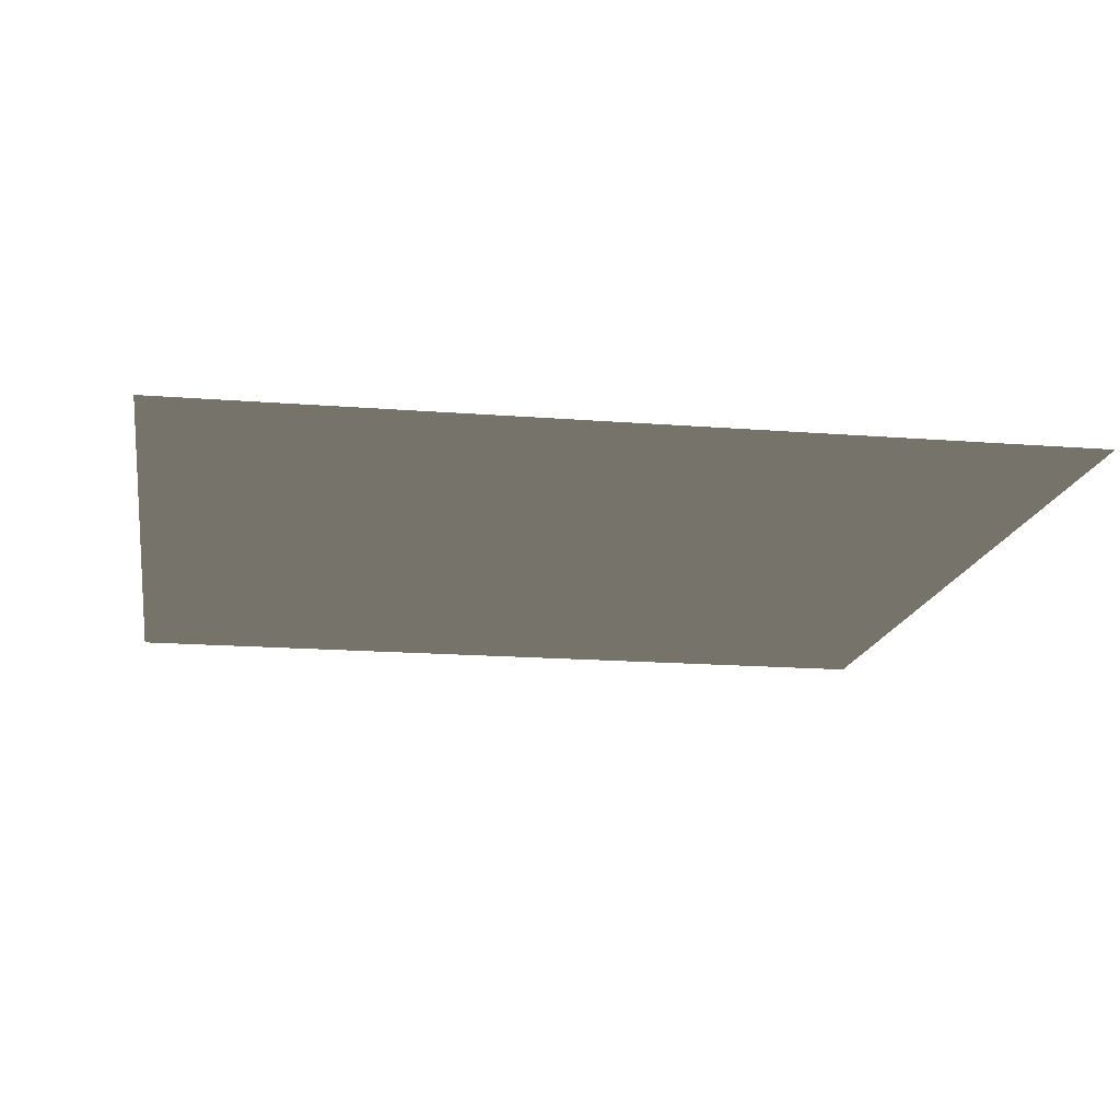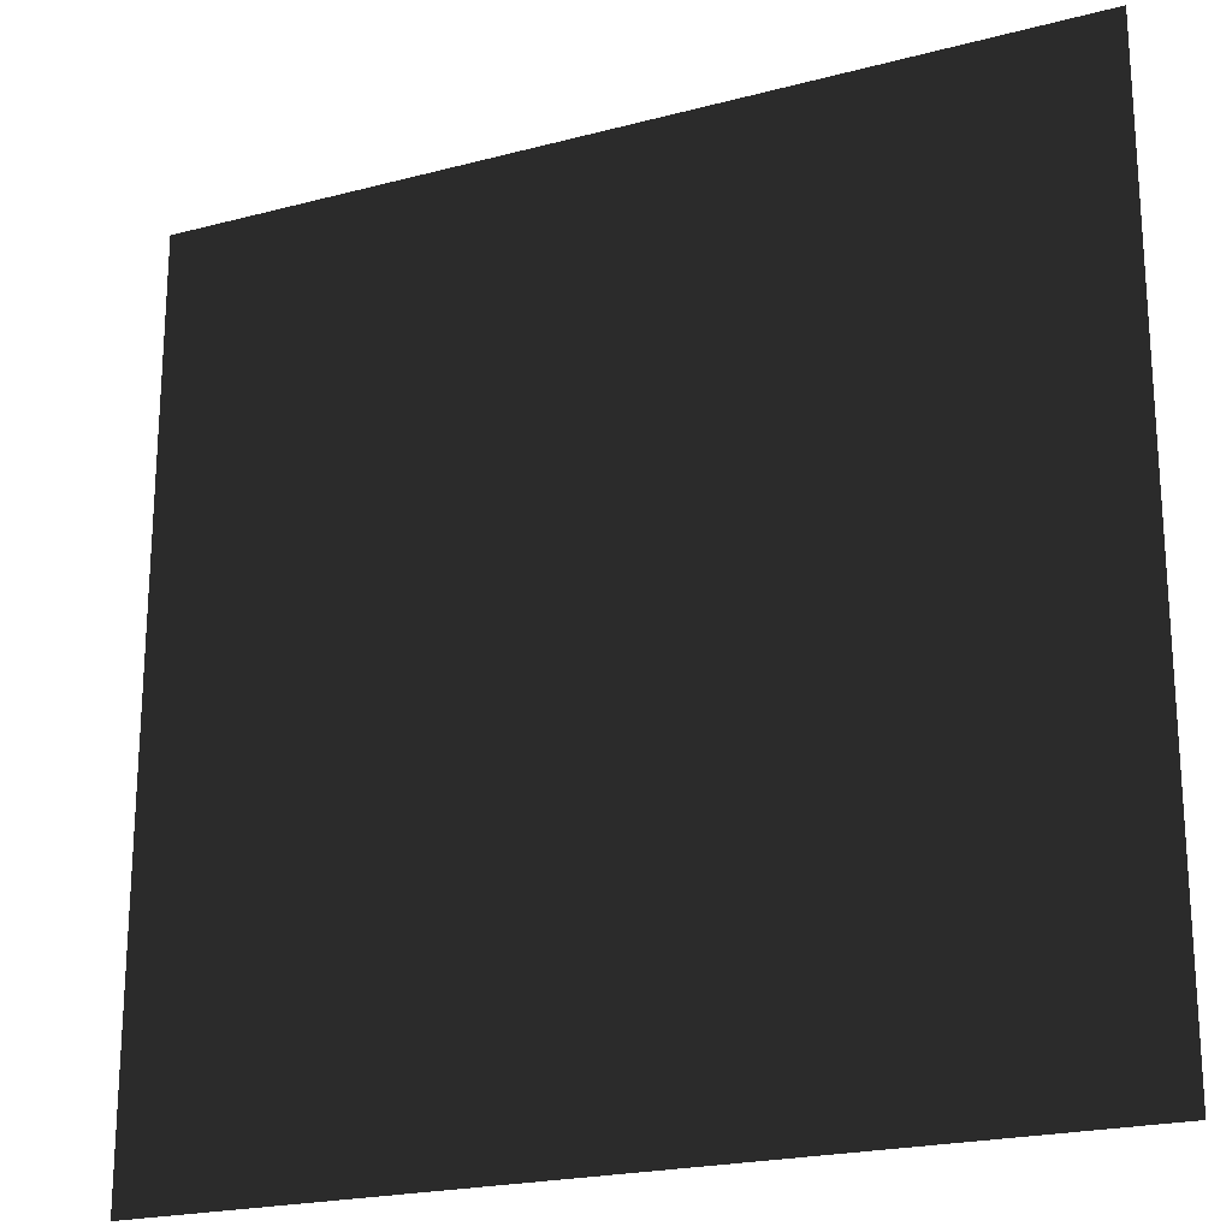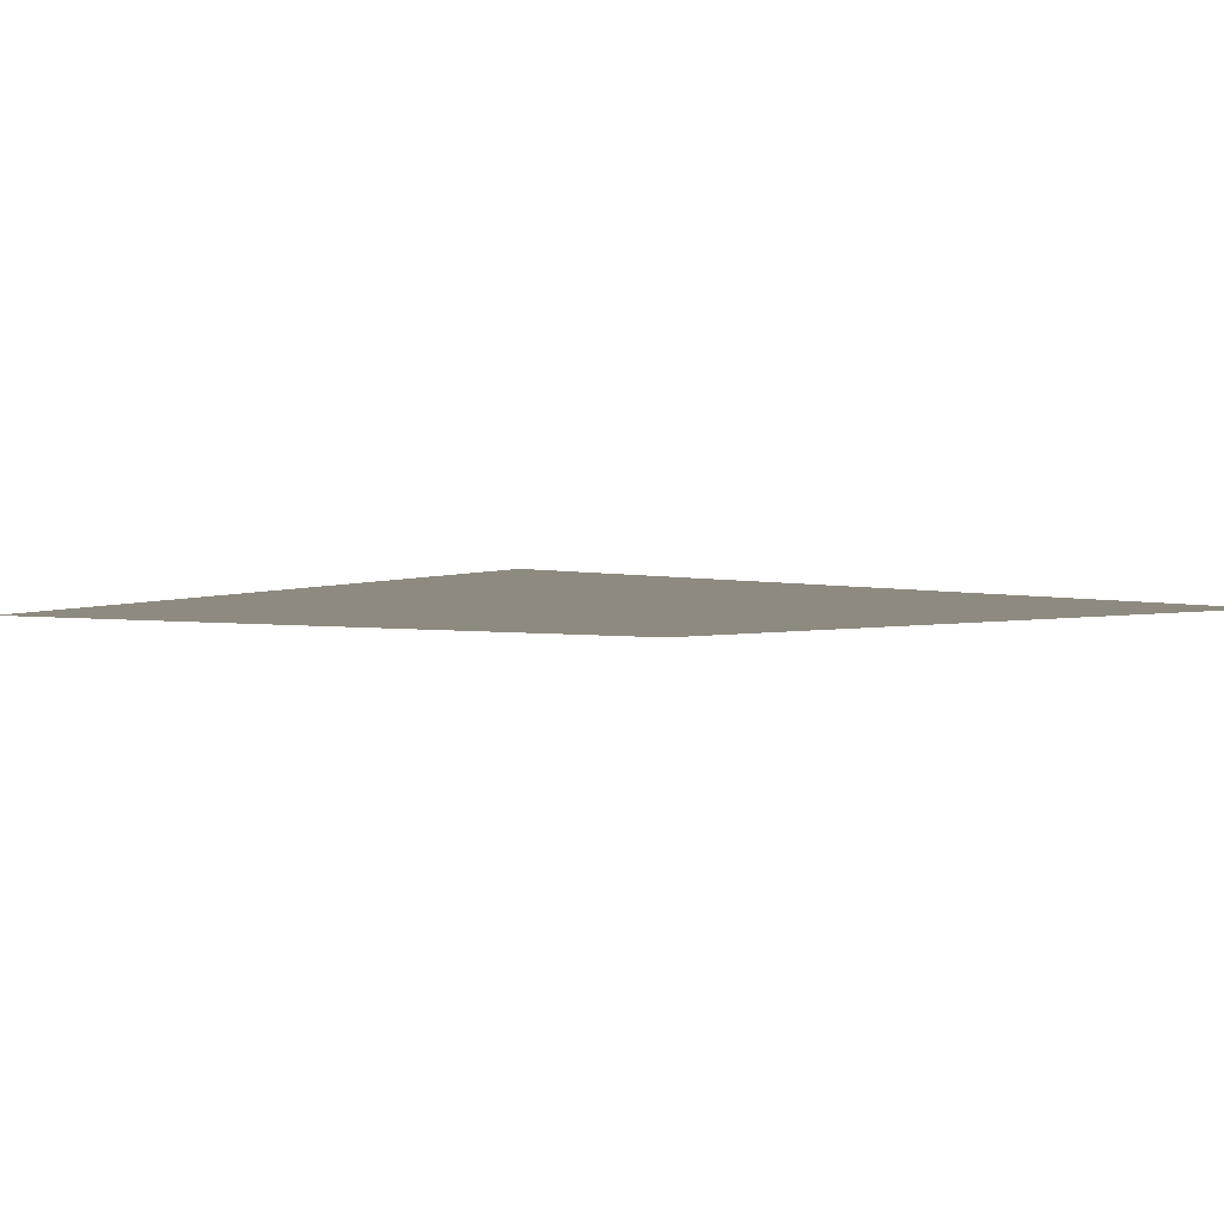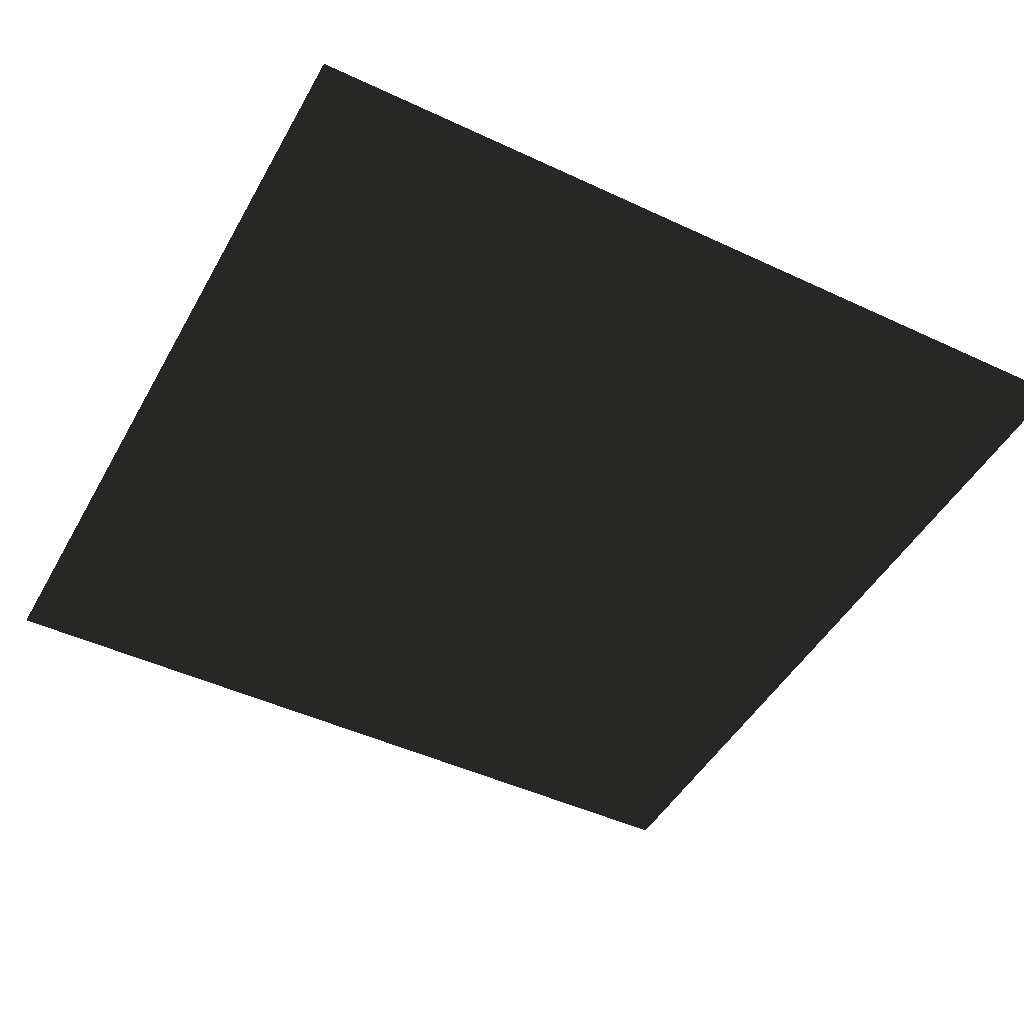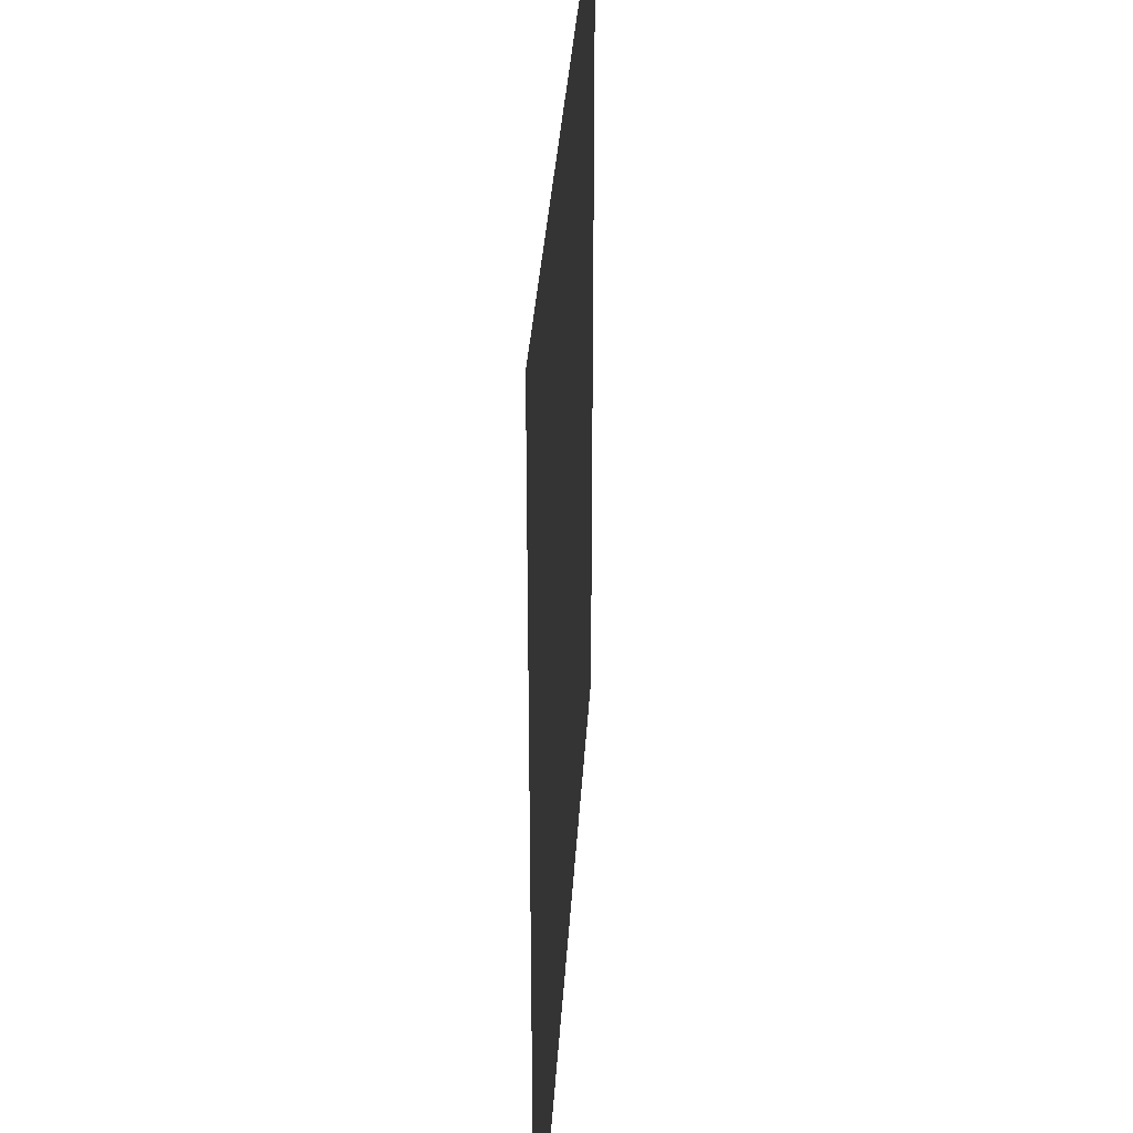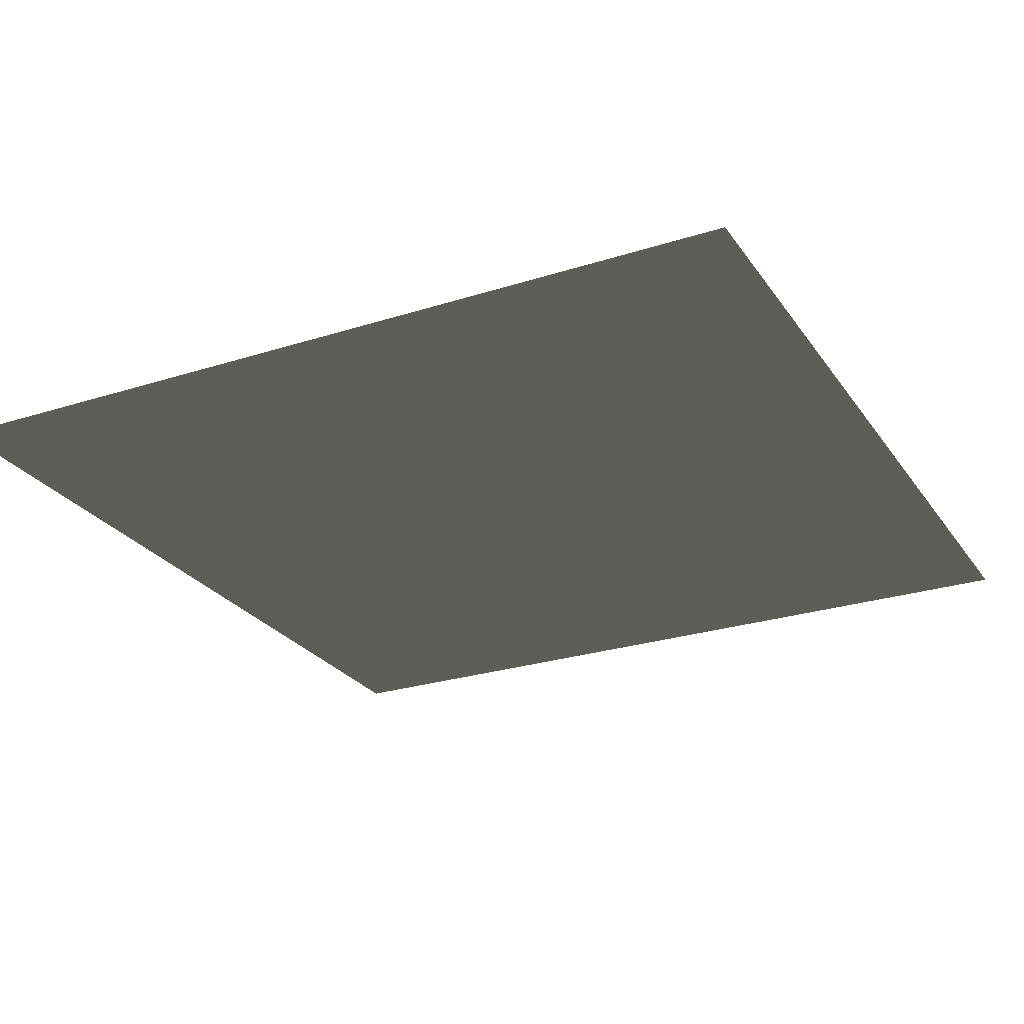
<metadata>
{"format":"obj","ext":"obj","renderer":"f3d","projection":"perspective","resolution":1024,"background":"white","views":[{"elev":-16.1,"azim":80.6,"up":"+Y"},{"elev":-21.6,"azim":-155.0,"up":"+Z"},{"elev":-2.9,"azim":141.2,"up":"+Y"},{"elev":-46.8,"azim":152.0,"up":"+Y"},{"elev":33.5,"azim":93.4,"up":"+Z"},{"elev":-25.9,"azim":-153.1,"up":"+Y"}]}
</metadata>
<code>
v -100 0 -100
v 100 0 -100
v 100 0 100
v -100 0 100
f 3 2 1
f 1 4 3

</code>
